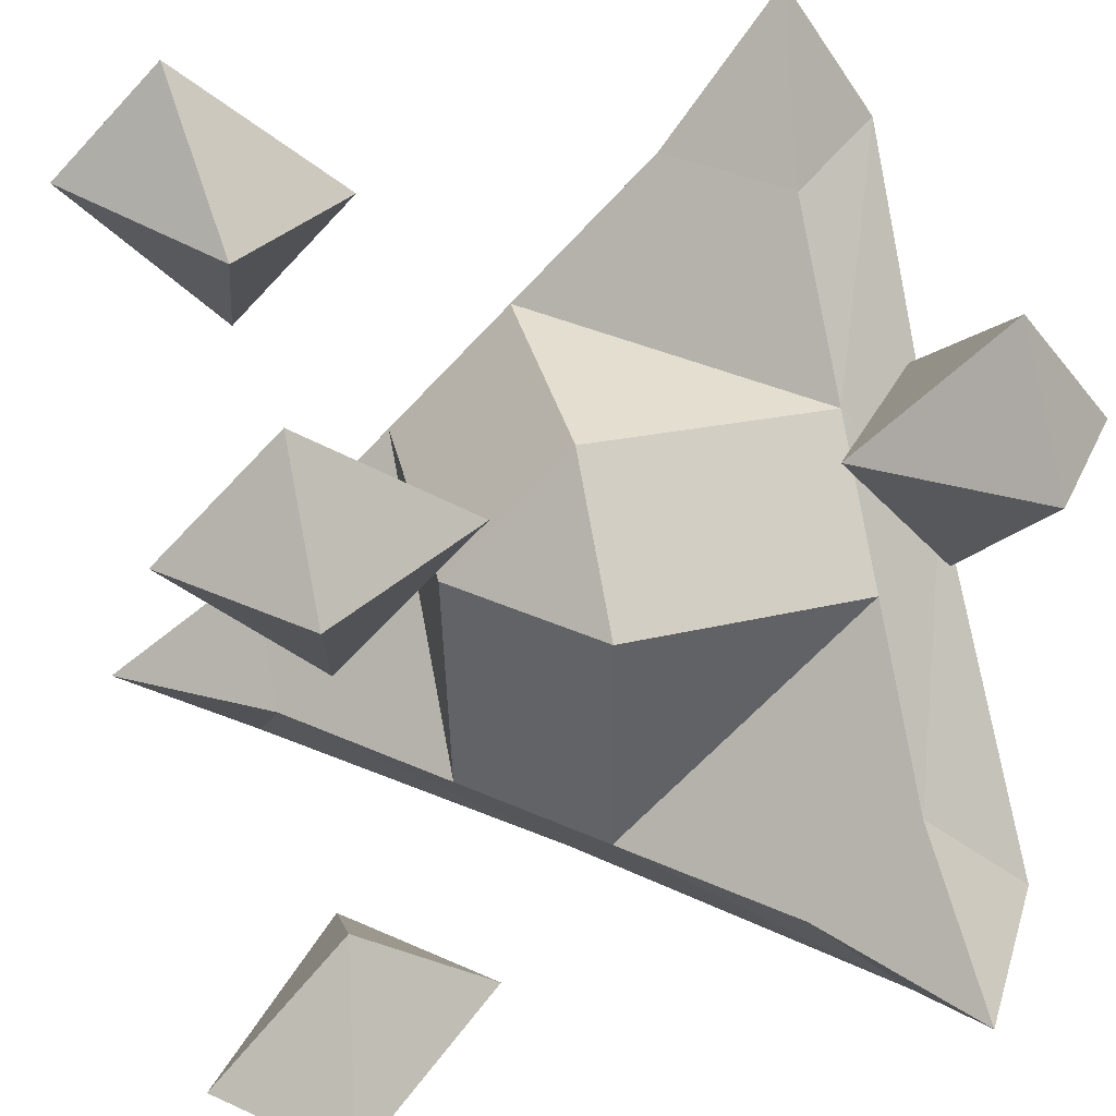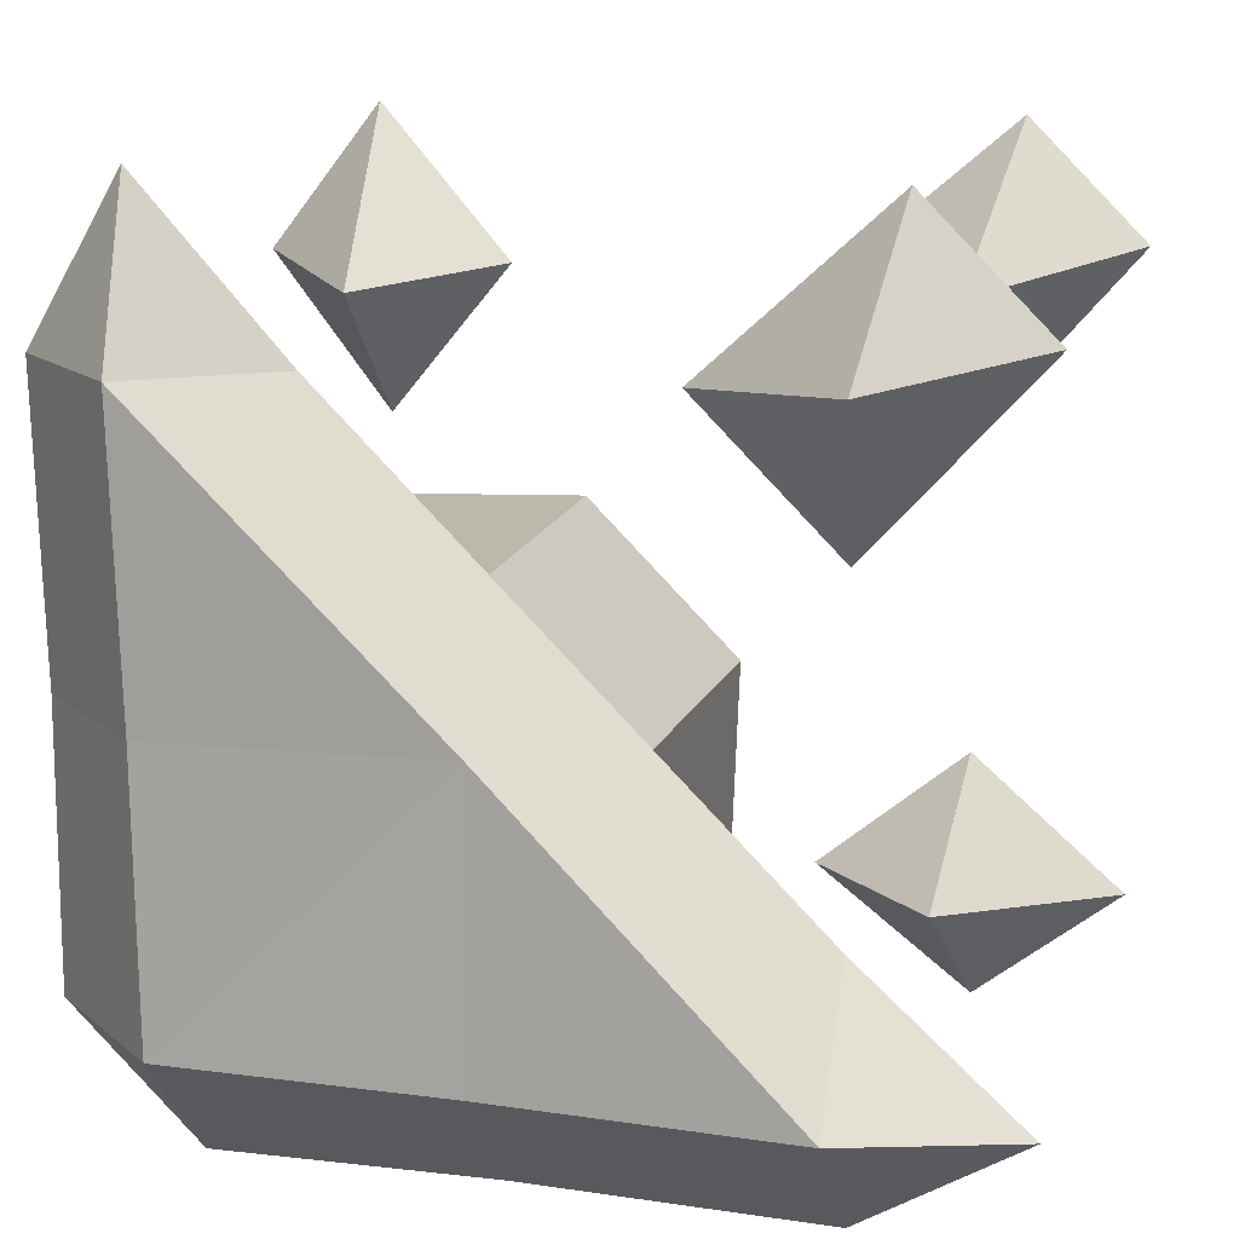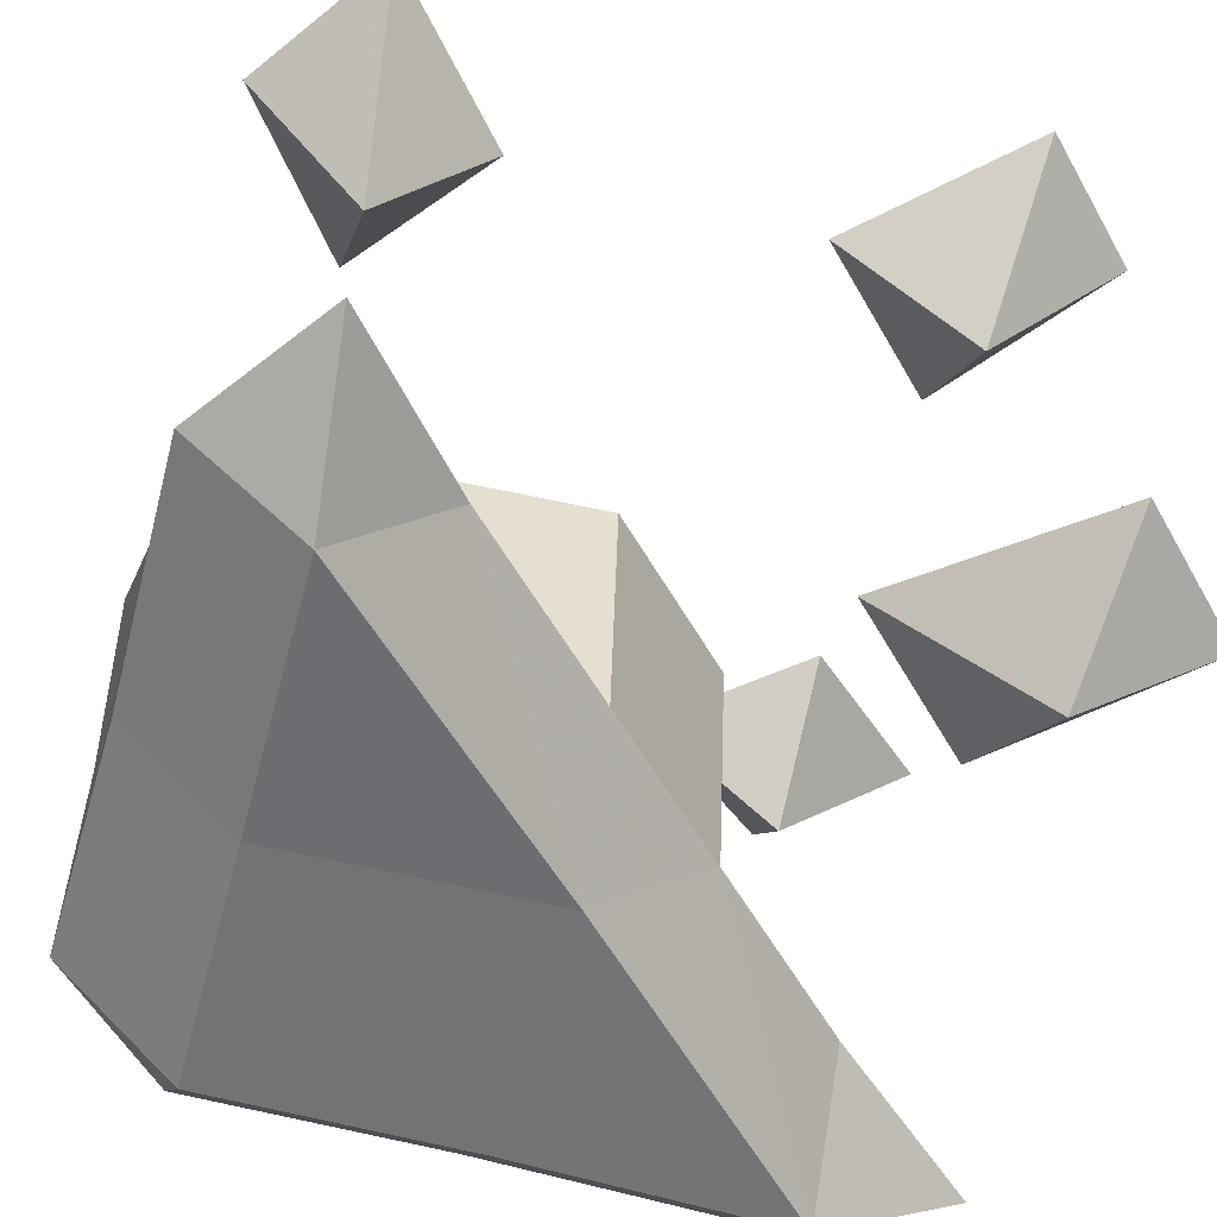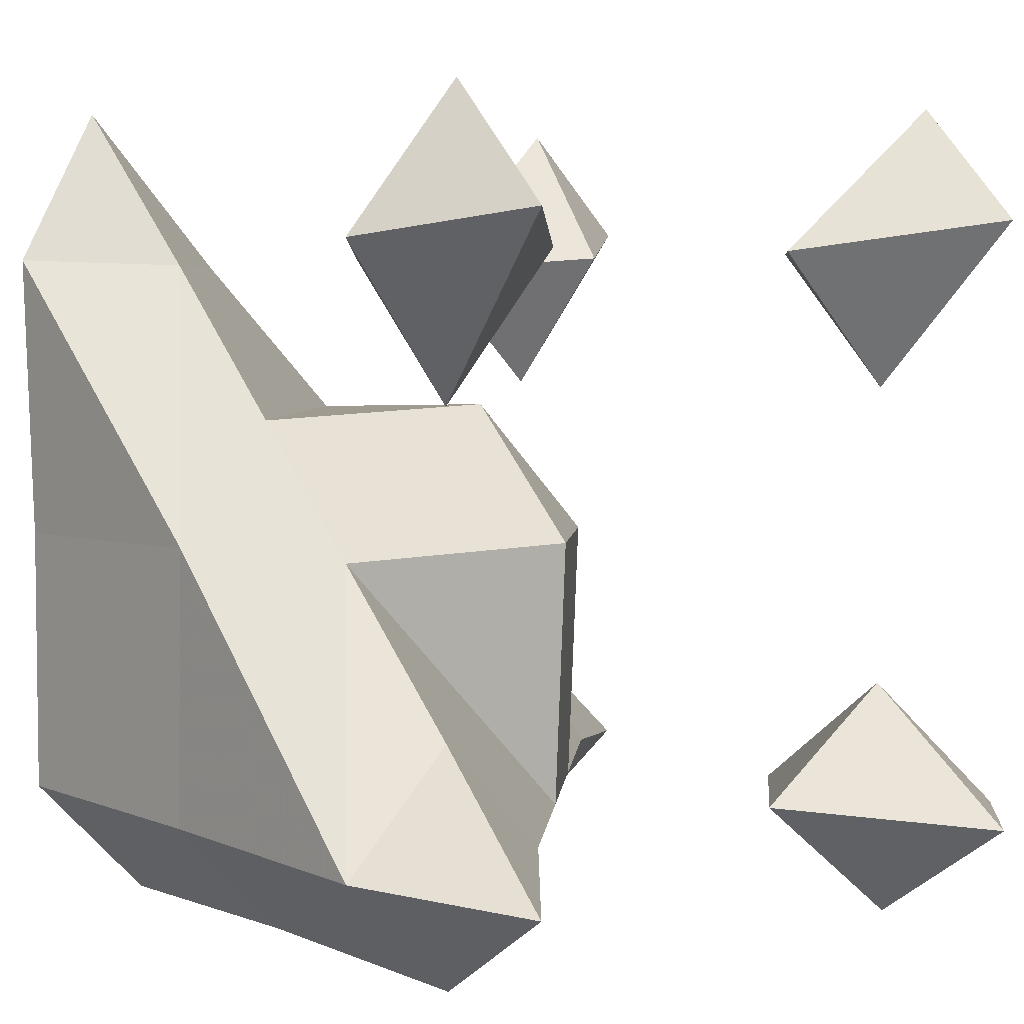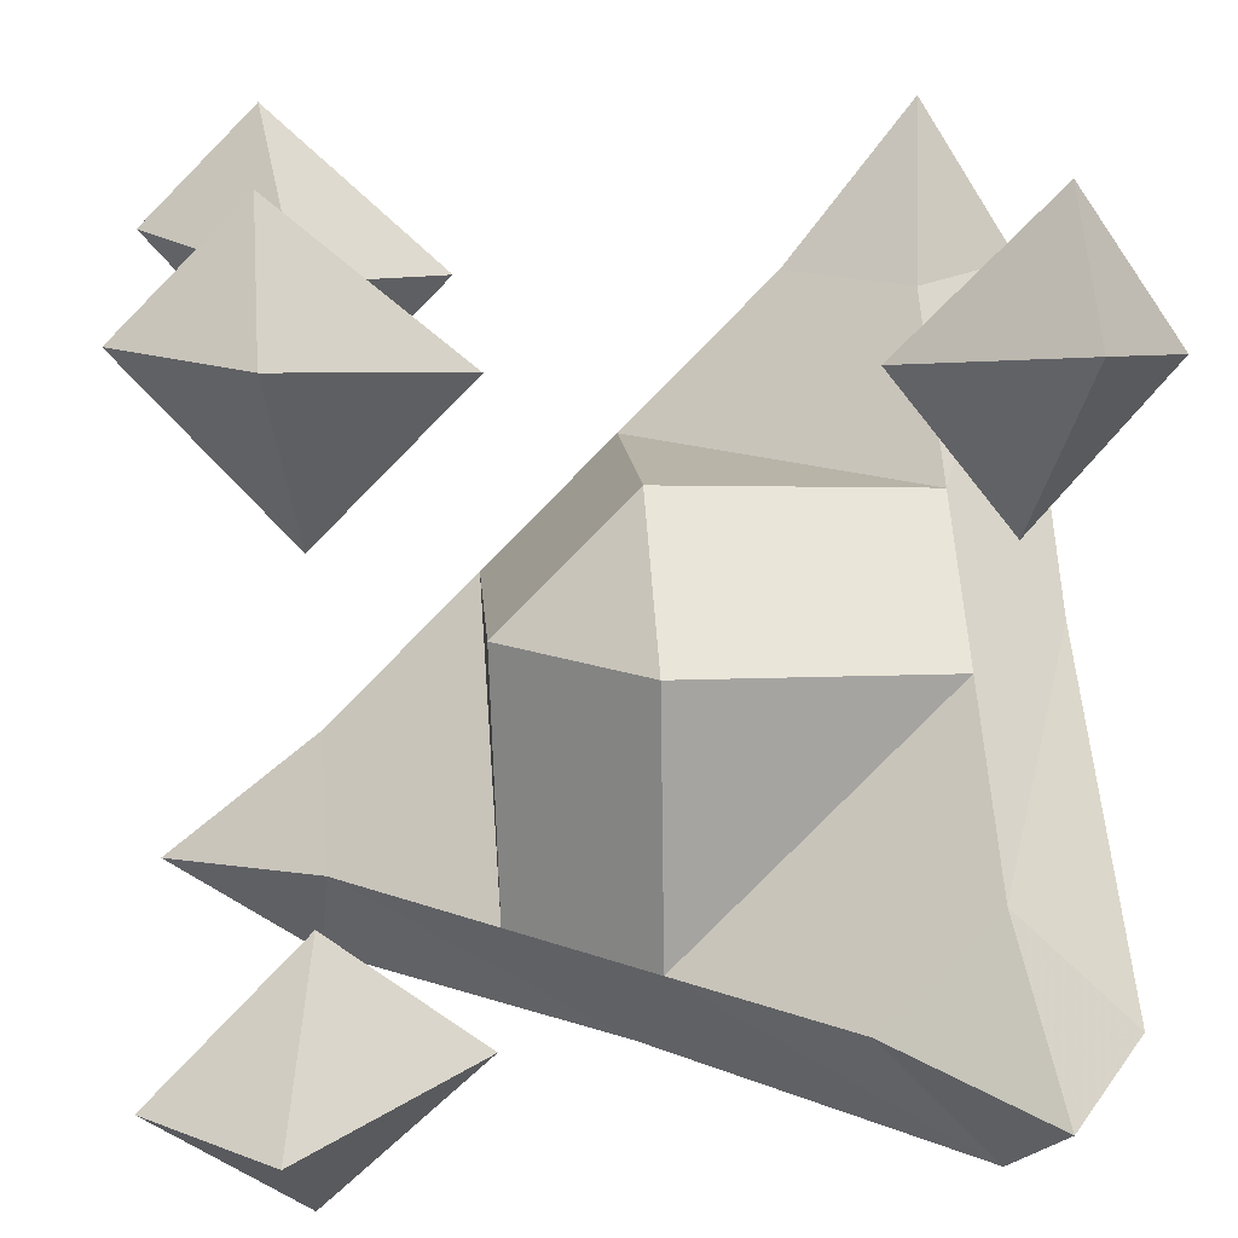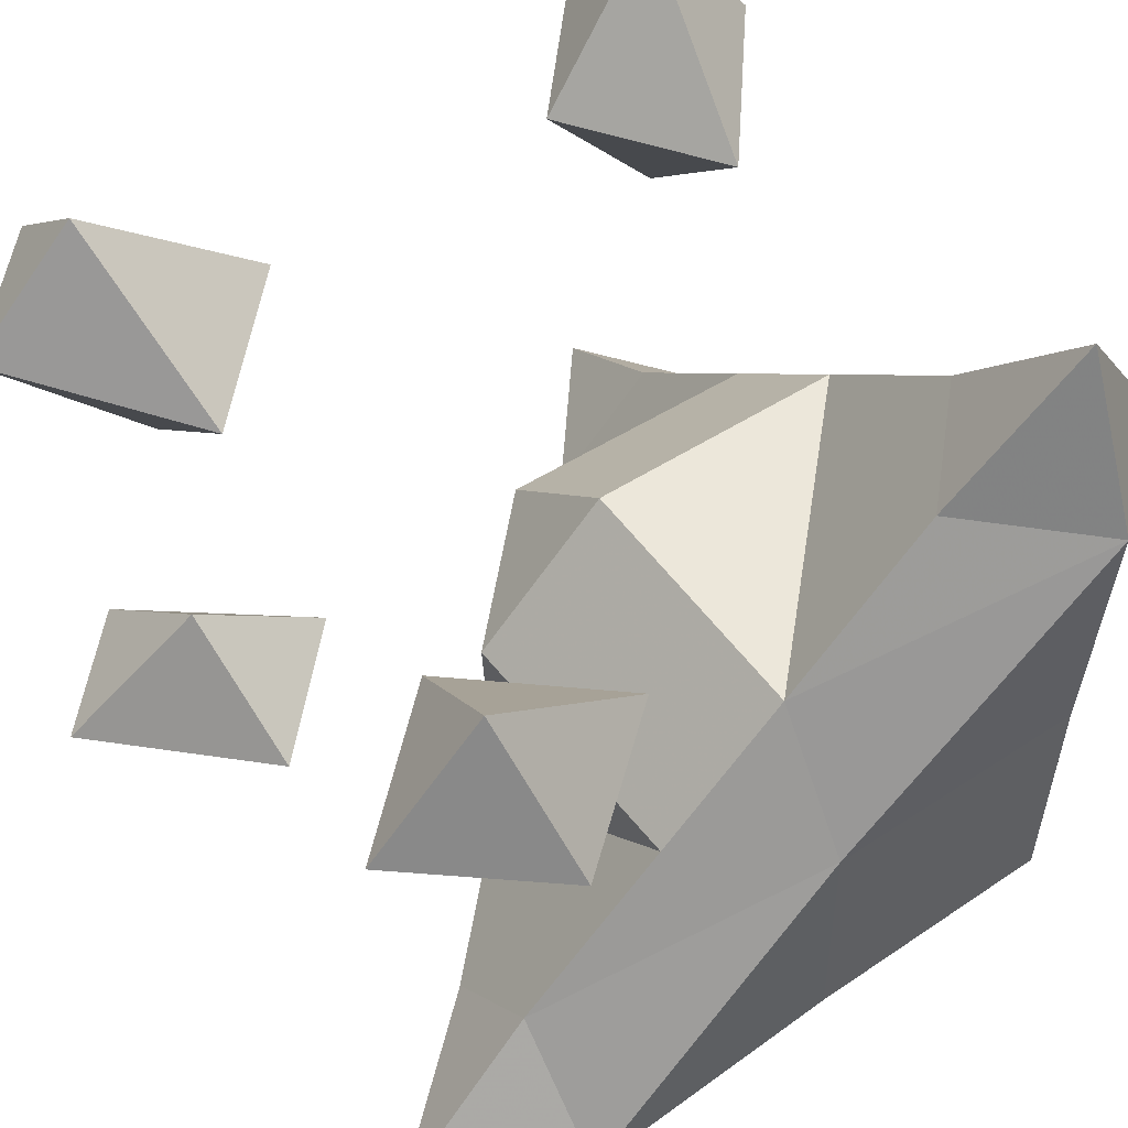
<metadata>
{"format":"obj","ext":"obj","renderer":"f3d","projection":"perspective","resolution":1024,"background":"white","views":[{"elev":38.0,"azim":164.9,"up":"+Z"},{"elev":13.8,"azim":14.7,"up":"+Z"},{"elev":-55.4,"azim":-16.0,"up":"+Y"},{"elev":4.5,"azim":-39.8,"up":"+Y"},{"elev":15.1,"azim":84.1,"up":"+Y"},{"elev":55.0,"azim":-125.9,"up":"+Z"}]}
</metadata>
<code>
v 0.0625 1.875 -0.3125
v -0.3125 1.875 0.0625
v 0 2.375 0
v 0.07143 1.857 0.4286
v 0.07143 1.857 1.429
v -0.3333 1.917 1.917
v 0 2.375 2
v 0 2 2.375
v 1.875 0.0625 -0.3125
v 2.375 0 0
v 1.875 -0.3125 0.0625
v 1.857 0.07143 0.4286
v 1.857 0.07143 1.429
v 2.375 0 2
v 1.917 -0.3333 1.917
v 2 0 2.375
v 0.07143 0.9286 1.357
v -0.3125 0.0625 1.875
v 0.07143 0.4286 1.857
v -0.2812 0.9688 0.9688
v -0.2917 0.08333 0.9583
v 0.1 -0.3 0.1
v 0.9583 0.08333 -0.2917
v 0.9583 -0.2917 0.08333
v 0.1 0.1 -0.3
v -0.2917 0.9583 0.08333
v 0.08333 0.9583 -0.2917
v -0.3 0.1 0.1
v 0.9688 -0.2812 0.9688
v 0.08333 -0.2917 0.9583
v 0.4286 0.07143 1.857
v 0.9286 0.07143 1.357
v 0.0625 -0.3125 1.875
v 0 0 2.375
v 2.375 2 2
v 2 2 2.375
v 1.9 1.45 1.9
v 1.917 1.917 -0.3333
v 2.375 2 0
v 1.857 1.429 0.07143
v 1.9 1.9 0.45
v 1.9 1.9 1.45
v 0.9444 0.9444 1.389
v 0.4286 1.857 0.07143
v 0.07143 1.357 0.9286
v 0.9286 1.357 0.07143
v 0.9444 1.389 0.9444
v 0.07143 1.429 1.857
v 0.45 1.9 1.9
v 0.9688 0.9688 -0.2812
v 1.357 0.9286 0.07143
v 1.389 0.9444 0.9444
v 1.429 1.857 0.07143
v 1.45 1.9 1.9
v 2 2.375 0
v 2 2.375 2
v 1.857 0.4286 0.07143
v 1.357 0.07143 0.9286
v 1.429 0.07143 1.857
v 1.9 0.45 1.9
f 1 2 3
f 2 4 3
f 5 6 7
f 6 8 7
f 9 10 11
f 10 12 11
f 13 14 15
f 14 16 15
f 17 18 19
f 17 20 18
f 20 21 18
f 22 23 24
f 25 23 22
f 25 26 27
f 28 26 25
f 28 21 26
f 26 21 20
f 24 29 22
f 29 30 22
f 31 29 32
f 31 33 29
f 33 30 29
f 18 34 19
f 31 34 33
f 35 36 37
f 38 39 40
f 39 41 40
f 33 21 30
f 18 21 33
f 42 35 37
f 19 31 32
f 19 32 17
f 17 32 43
f 31 19 34
f 44 4 45
f 44 45 46
f 46 45 47
f 45 43 47
f 45 17 43
f 48 5 49
f 22 28 25
f 46 1 44
f 46 50 1
f 50 27 1
f 44 3 4
f 49 8 48
f 30 28 22
f 21 28 30
f 49 7 8
f 1 3 44
f 23 25 50
f 25 27 50
f 5 7 49
f 51 47 52
f 51 46 47
f 53 40 41
f 52 47 43
f 42 37 54
f 51 50 46
f 40 53 38
f 37 36 54
f 38 53 55
f 53 41 55
f 42 54 56
f 54 36 56
f 33 34 18
f 12 57 51
f 12 51 58
f 58 51 52
f 32 52 43
f 32 58 52
f 13 59 60
f 57 50 51
f 57 9 50
f 9 23 50
f 59 16 60
f 27 2 1
f 26 2 27
f 4 20 45
f 4 2 20
f 2 26 20
f 45 20 17
f 5 48 6
f 48 8 6
f 24 9 11
f 23 9 24
f 58 11 12
f 58 29 11
f 29 24 11
f 13 15 59
f 58 32 29
f 15 16 59
f 10 57 12
f 14 60 16
f 9 57 10
f 13 60 14
f 39 55 41
f 35 56 36
f 38 55 39
f 42 56 35

</code>
